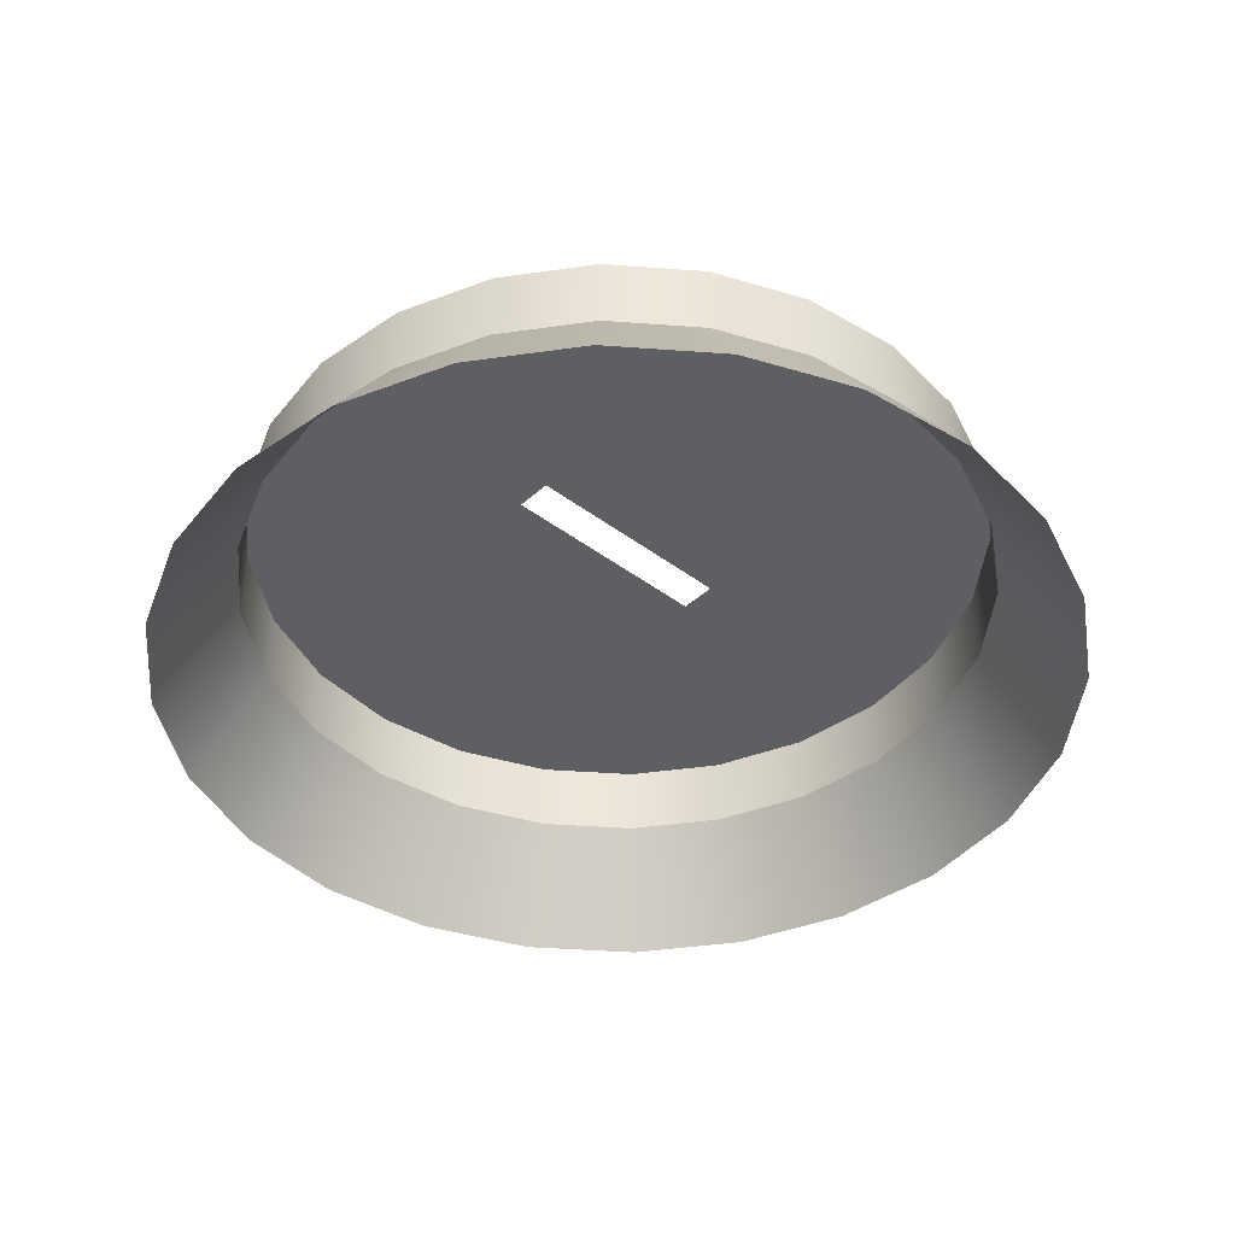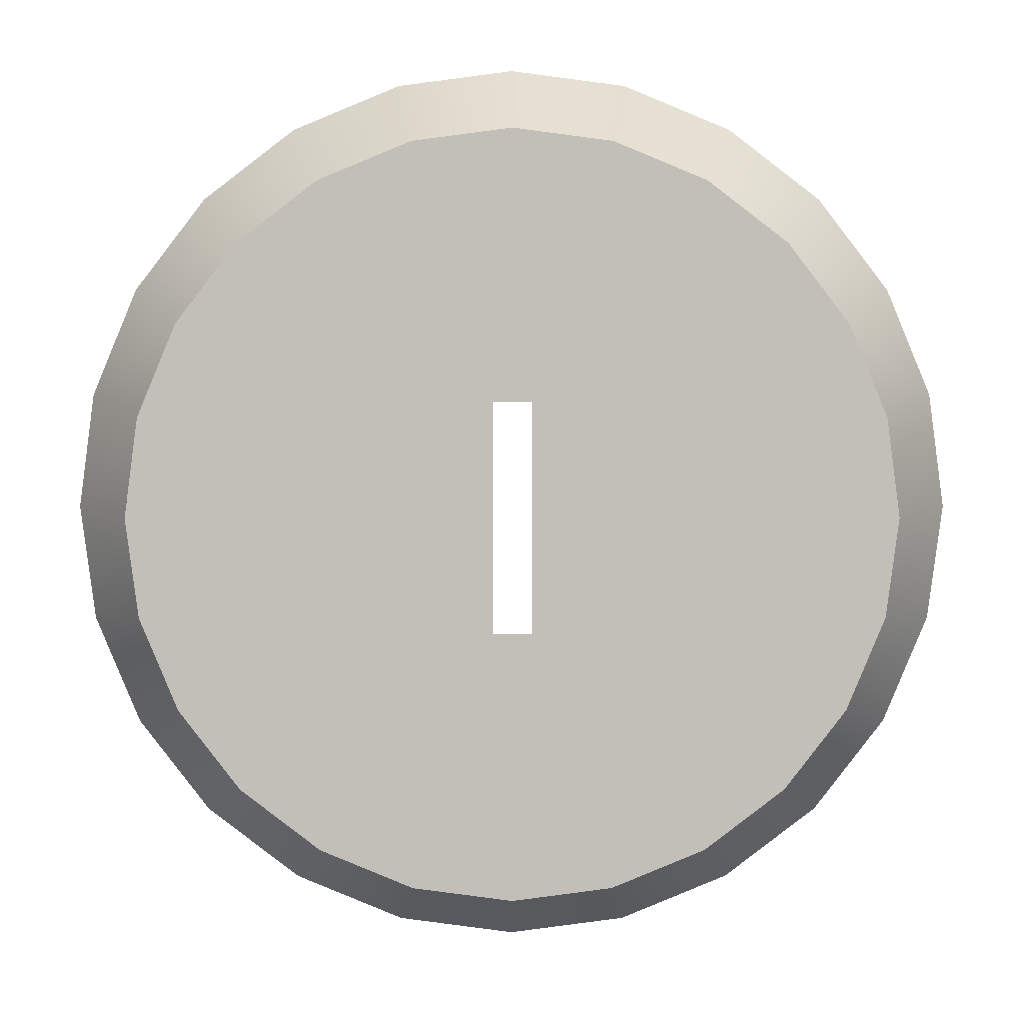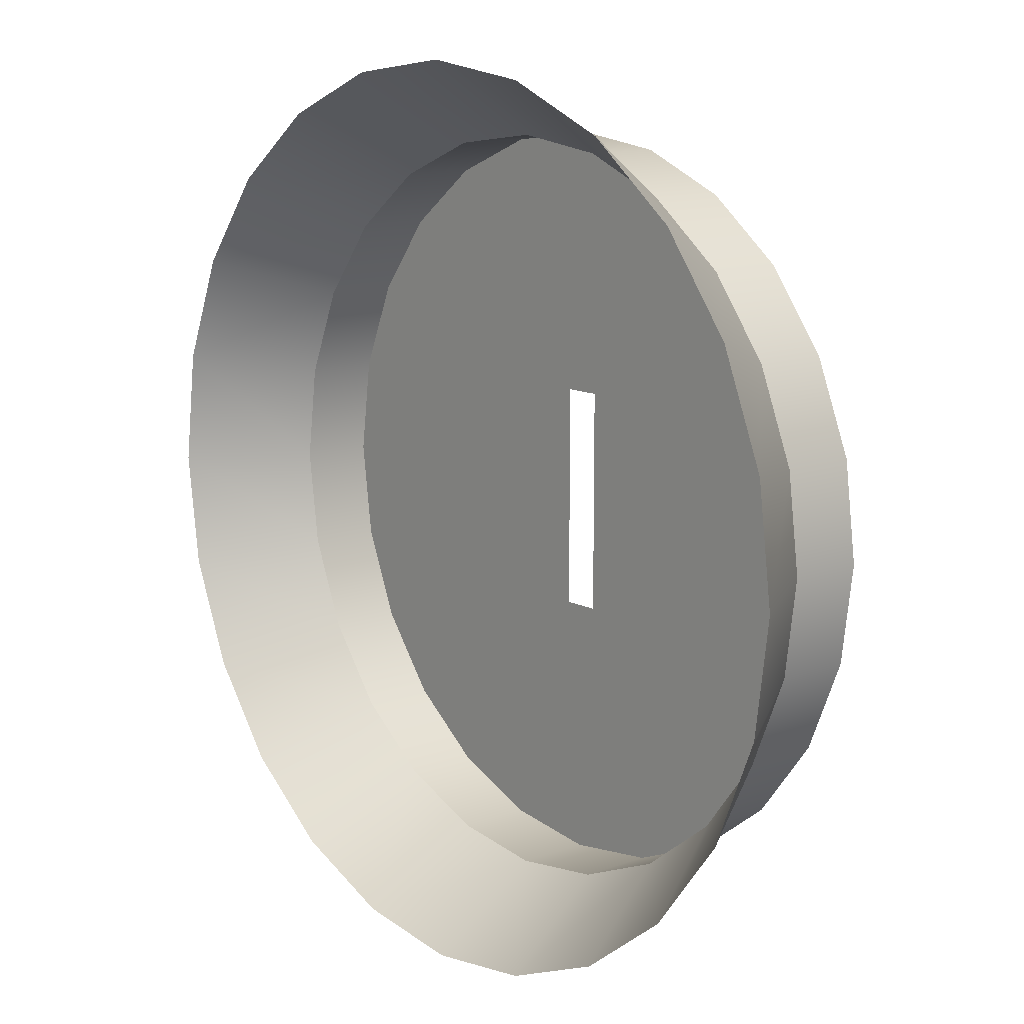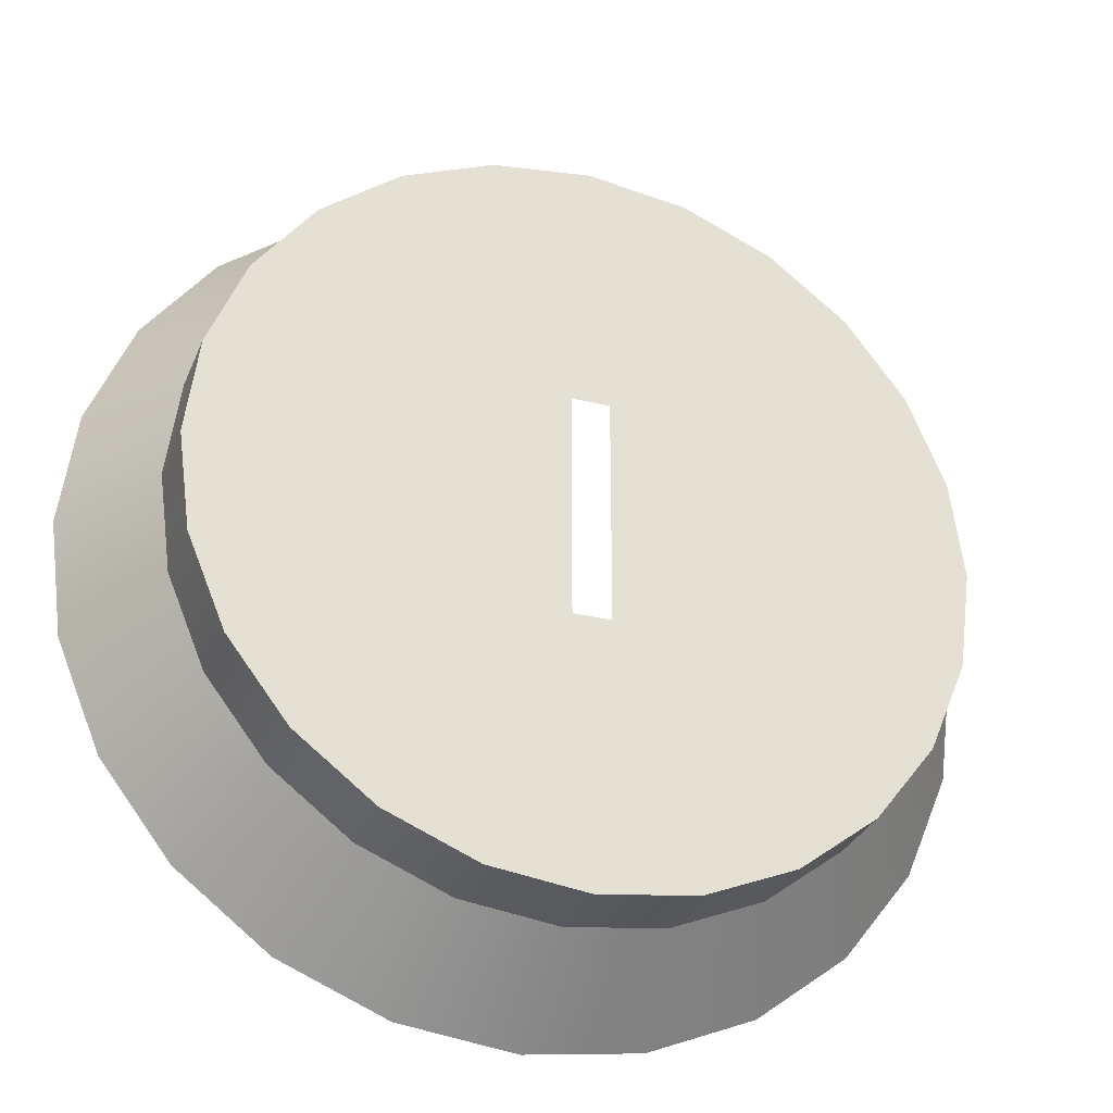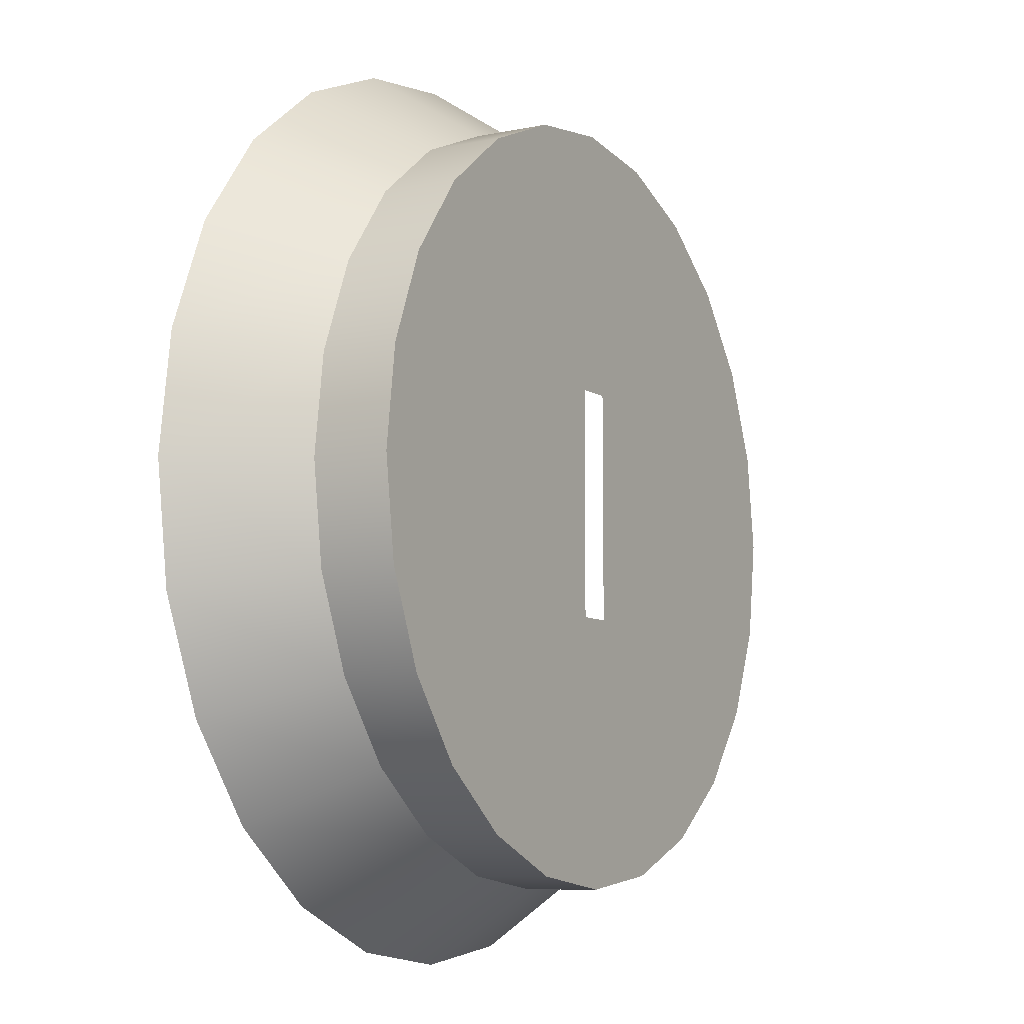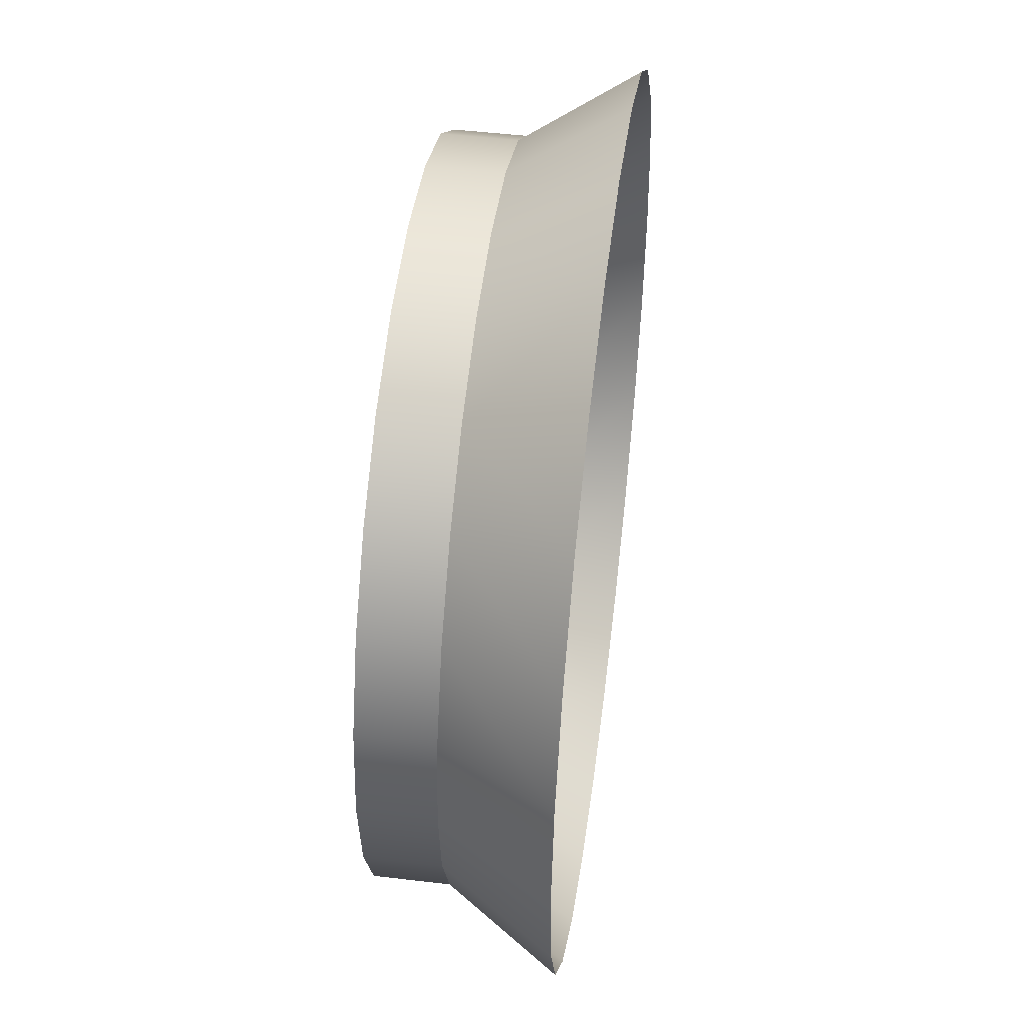
<metadata>
{"format":"obj","ext":"obj","renderer":"f3d","projection":"perspective","resolution":1024,"background":"white","views":[{"elev":-41.1,"azim":-132.6,"up":"+Z"},{"elev":3.6,"azim":-0.2,"up":"+Y"},{"elev":12.4,"azim":-130.1,"up":"+Y"},{"elev":-30.3,"azim":-19.6,"up":"+Y"},{"elev":-8.2,"azim":-59.8,"up":"+Y"},{"elev":48.9,"azim":97.5,"up":"+Y"}]}
</metadata>
<code>
o Schloss1/Schloss/mesh2/mesh2-geometry#mesh2-geometry
v -0.04701 -0.08038 0.586
v -0.04701 -0.04599 0.586
v -0.04927 -0.06318 0.586
v -0.04037 -0.0964 0.586
v -0.04927 -0.06318 0.5727
v -0.04701 -0.08038 0.5727
v -0.04037 -0.02997 0.586
v -0.04701 -0.04599 0.5727
v -0.04037 -0.0964 0.5727
v -0.02982 -0.1102 0.586
v -0.06256 -0.06318 0.5528
v -0.05984 -0.08381 0.5528
v -0.02982 -0.1102 0.5727
v -0.03599 -0.06318 0.586
v -0.04037 -0.02997 0.5727
v -0.05984 -0.04255 0.5528
v -0.05188 -0.103 0.5528
v -0.01606 -0.1207 0.5727
v -0.03418 -0.07694 0.586
v -0.02982 -0.01621 0.586
v -0.03921 -0.1195 0.5528
v -0.01606 -0.1207 0.586
v -0.02887 -0.08975 0.586
v -0.03418 -0.04943 0.586
v -0.02982 -0.01621 0.5727
v -0.05188 -0.02332 0.5528
v -3.6e-05 -0.1273 0.5727
v -0.0227 -0.1322 0.5528
v -0.02887 -0.03661 0.586
v -0.01606 -0.005651 0.5727
v -3.6e-05 -0.1273 0.586
v -0.003475 -0.1402 0.5528
v -0.02042 -0.1008 0.586
v -0.01606 -0.005651 0.586
v -0.03921 -0.006813 0.5528
v 0.01716 -0.1296 0.5727
v -0.009415 -0.1092 0.586
v -0.02042 -0.0256 0.586
v -3.6e-05 0.000985 0.5727
v -0.0227 0.005855 0.5528
v 0.01716 -0.1296 0.586
v 0.003402 -0.1145 0.586
v 0.01716 -0.1429 0.5528
v -0.009415 -0.01716 0.586
v -3.6e-05 0.000985 0.586
v -0.003475 0.01382 0.5528
v 0.03435 -0.1273 0.5727
v 0.03779 -0.1402 0.5528
v 0.01716 0.003249 0.5727
v 0.01716 0.01654 0.5528
v 0.03435 -0.1273 0.586
v 0.01716 -0.1163 0.586
v 0.003402 -0.01185 0.586
v 0.01716 0.003249 0.586
v 0.05037 -0.1207 0.5727
v 0.03091 -0.1145 0.586
v 0.03435 0.000985 0.5727
v 0.03779 0.01382 0.5528
v 0.05037 -0.1207 0.586
v 0.04373 -0.1092 0.586
v 0.05702 -0.1322 0.5528
v 0.02048 -0.08311 0.586
v 0.01384 -0.08311 0.586
v 0.01716 -0.01004 0.586
v 0.03435 0.000985 0.586
v 0.06413 -0.1102 0.586
v 0.04373 -0.01716 0.586
v 0.06413 -0.1102 0.5727
v 0.03091 -0.01185 0.586
v 0.01384 -0.04325 0.586
v 0.05037 -0.005651 0.5727
v 0.05474 -0.1008 0.586
v 0.07352 -0.1195 0.5528
v 0.02048 -0.04325 0.586
v 0.05037 -0.005651 0.586
v 0.05702 0.005855 0.5528
v 0.07469 -0.0964 0.5727
v 0.06318 -0.08975 0.586
v 0.05474 -0.0256 0.586
v 0.08619 -0.103 0.5528
v 0.06413 -0.01621 0.5727
v 0.07352 -0.006813 0.5528
v 0.07469 -0.0964 0.586
v 0.06849 -0.07694 0.586
v 0.06318 -0.03661 0.586
v 0.06413 -0.01621 0.586
v 0.08132 -0.08038 0.5727
v 0.09416 -0.08381 0.5528
v 0.06849 -0.04943 0.586
v 0.07469 -0.02997 0.586
v 0.08619 -0.02332 0.5528
v 0.08132 -0.08038 0.586
v 0.0703 -0.06318 0.586
v 0.07469 -0.02997 0.5727
v 0.08359 -0.06318 0.5727
v 0.09687 -0.06318 0.5528
v 0.08132 -0.04599 0.586
v 0.09416 -0.04255 0.5528
v 0.08359 -0.06318 0.586
v 0.08132 -0.04599 0.5727
f 1 2 3
f 2 1 4
f 2 5 3
f 3 6 1
f 6 4 1
f 2 4 7
f 5 2 8
f 6 3 5
f 4 6 9
f 7 4 10
f 7 8 2
f 8 11 5
f 11 6 5
f 12 9 6
f 13 4 9
f 4 13 10
f 7 10 14
f 8 7 15
f 11 8 16
f 6 11 12
f 9 12 17
f 17 13 9
f 18 10 13
f 14 10 19
f 14 20 7
f 20 15 7
f 15 16 8
f 13 17 21
f 10 18 22
f 21 18 13
f 19 10 23
f 19 24 14
f 20 14 24
f 15 20 25
f 16 15 26
f 27 22 18
f 23 10 22
f 18 21 28
f 24 19 23
f 20 24 29
f 20 30 25
f 25 26 15
f 22 27 31
f 18 32 27
f 23 22 33
f 32 18 28
f 24 23 29
f 20 29 34
f 30 20 34
f 30 35 25
f 26 25 35
f 36 31 27
f 37 22 31
f 32 36 27
f 33 22 37
f 29 23 33
f 34 29 38
f 34 39 30
f 35 30 40
f 31 36 41
f 37 31 42
f 36 32 43
f 44 33 37
f 29 33 38
f 34 38 44
f 39 34 45
f 46 30 39
f 30 46 40
f 47 41 36
f 42 31 41
f 44 37 42
f 48 36 43
f 38 33 44
f 34 44 45
f 45 49 39
f 39 50 46
f 41 47 51
f 36 48 47
f 42 41 52
f 44 42 53
f 45 44 53
f 49 45 54
f 50 39 49
f 55 51 47
f 56 41 51
f 48 55 47
f 52 41 56
f 53 42 52
f 45 53 54
f 54 57 49
f 49 58 50
f 51 55 59
f 56 51 60
f 55 48 61
f 62 52 56
f 53 52 63
f 54 53 64
f 57 54 65
f 58 49 57
f 55 66 59
f 60 51 59
f 67 56 60
f 61 68 55
f 63 52 62
f 62 56 69
f 70 53 63
f 53 70 64
f 54 64 65
f 65 71 57
f 71 58 57
f 66 55 68
f 72 59 66
f 60 59 72
f 69 56 67
f 67 60 72
f 68 61 73
f 69 74 62
f 64 70 74
f 65 64 69
f 71 65 75
f 58 71 76
f 77 66 68
f 72 66 78
f 65 69 67
f 67 72 79
f 80 68 73
f 64 74 69
f 65 67 75
f 75 81 71
f 71 82 76
f 66 77 83
f 68 80 77
f 78 66 84
f 85 72 78
f 79 72 85
f 75 67 79
f 81 75 86
f 82 71 81
f 87 83 77
f 84 66 83
f 88 77 80
f 89 78 84
f 85 78 89
f 86 79 85
f 75 79 86
f 90 81 86
f 81 91 82
f 83 87 92
f 77 88 87
f 84 83 93
f 89 84 93
f 86 85 89
f 81 90 94
f 86 89 90
f 91 81 94
f 95 92 87
f 90 83 92
f 96 87 88
f 90 93 83
f 90 89 93
f 97 94 90
f 94 98 91
f 92 95 99
f 87 96 95
f 90 92 97
f 94 97 100
f 98 94 100
f 100 99 95
f 97 92 99
f 98 95 96
f 99 100 97
f 95 98 100
f 3 2 1
f 4 1 2
f 3 5 2
f 1 6 3
f 1 4 6
f 7 4 2
f 8 2 5
f 5 3 6
f 9 6 4
f 10 4 7
f 2 8 7
f 5 11 8
f 5 6 11
f 6 9 12
f 9 4 13
f 10 13 4
f 14 10 7
f 15 7 8
f 16 8 11
f 12 11 6
f 17 12 9
f 9 13 17
f 13 10 18
f 19 10 14
f 7 20 14
f 7 15 20
f 8 16 15
f 21 17 13
f 22 18 10
f 13 18 21
f 23 10 19
f 14 24 19
f 24 14 20
f 25 20 15
f 26 15 16
f 18 22 27
f 22 10 23
f 28 21 18
f 23 19 24
f 29 24 20
f 25 30 20
f 15 26 25
f 31 27 22
f 27 32 18
f 33 22 23
f 28 18 32
f 29 23 24
f 34 29 20
f 34 20 30
f 25 35 30
f 35 25 26
f 27 31 36
f 31 22 37
f 27 36 32
f 37 22 33
f 33 23 29
f 38 29 34
f 30 39 34
f 40 30 35
f 41 36 31
f 42 31 37
f 43 32 36
f 37 33 44
f 38 33 29
f 44 38 34
f 45 34 39
f 39 30 46
f 40 46 30
f 36 41 47
f 41 31 42
f 42 37 44
f 43 36 48
f 44 33 38
f 45 44 34
f 39 49 45
f 46 50 39
f 51 47 41
f 47 48 36
f 52 41 42
f 53 42 44
f 53 44 45
f 54 45 49
f 49 39 50
f 47 51 55
f 51 41 56
f 47 55 48
f 56 41 52
f 52 42 53
f 54 53 45
f 49 57 54
f 50 58 49
f 59 55 51
f 60 51 56
f 61 48 55
f 56 52 62
f 63 52 53
f 64 53 54
f 65 54 57
f 57 49 58
f 59 66 55
f 59 51 60
f 60 56 67
f 55 68 61
f 62 52 63
f 69 56 62
f 63 53 70
f 64 70 53
f 65 64 54
f 57 71 65
f 57 58 71
f 68 55 66
f 66 59 72
f 72 59 60
f 67 56 69
f 72 60 67
f 73 61 68
f 62 74 69
f 74 70 64
f 69 64 65
f 75 65 71
f 76 71 58
f 68 66 77
f 78 66 72
f 67 69 65
f 79 72 67
f 73 68 80
f 69 74 64
f 75 67 65
f 71 81 75
f 76 82 71
f 83 77 66
f 77 80 68
f 84 66 78
f 78 72 85
f 85 72 79
f 79 67 75
f 86 75 81
f 81 71 82
f 77 83 87
f 83 66 84
f 80 77 88
f 84 78 89
f 89 78 85
f 85 79 86
f 86 79 75
f 86 81 90
f 82 91 81
f 92 87 83
f 87 88 77
f 93 83 84
f 93 84 89
f 89 85 86
f 94 90 81
f 90 89 86
f 94 81 91
f 87 92 95
f 92 83 90
f 88 87 96
f 83 93 90
f 93 89 90
f 90 94 97
f 91 98 94
f 99 95 92
f 95 96 87
f 97 92 90
f 100 97 94
f 100 94 98
f 95 99 100
f 99 92 97
f 96 95 98
f 97 100 99
f 100 98 95

</code>
